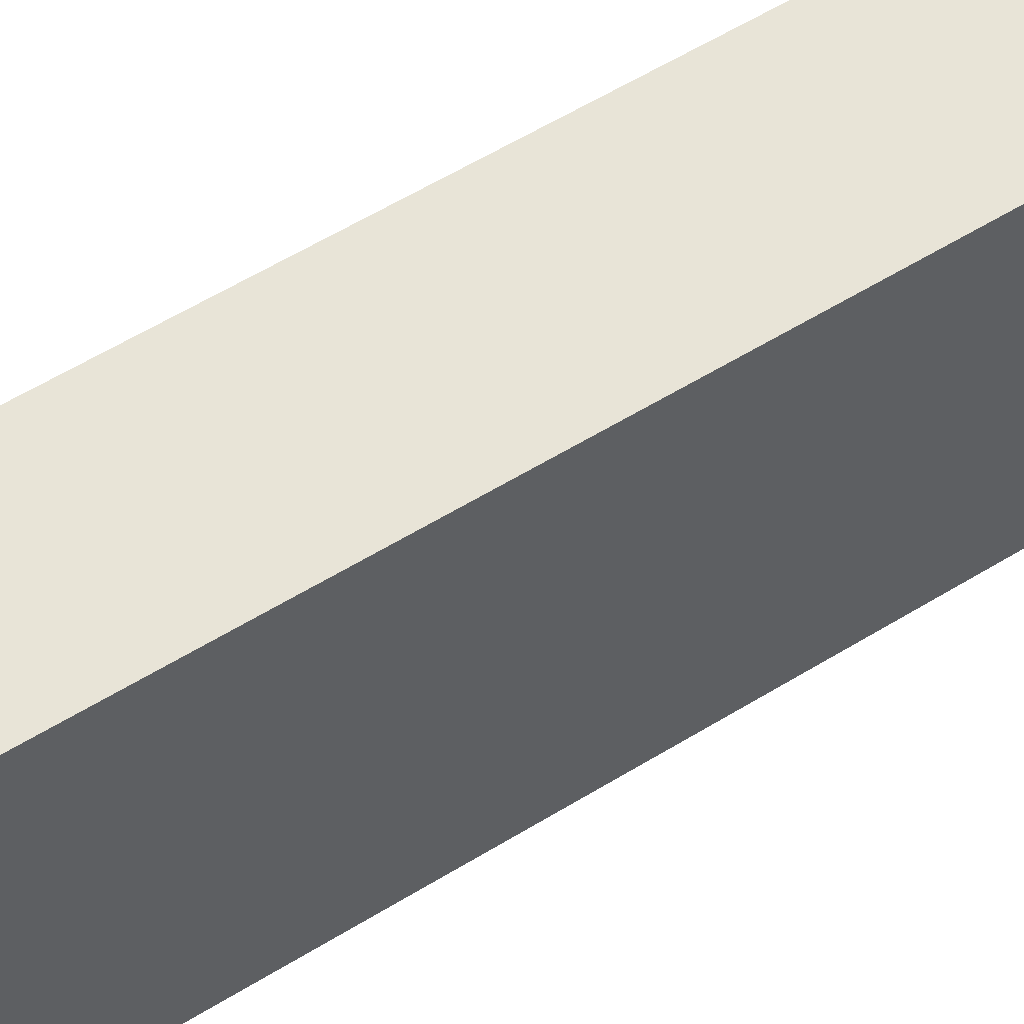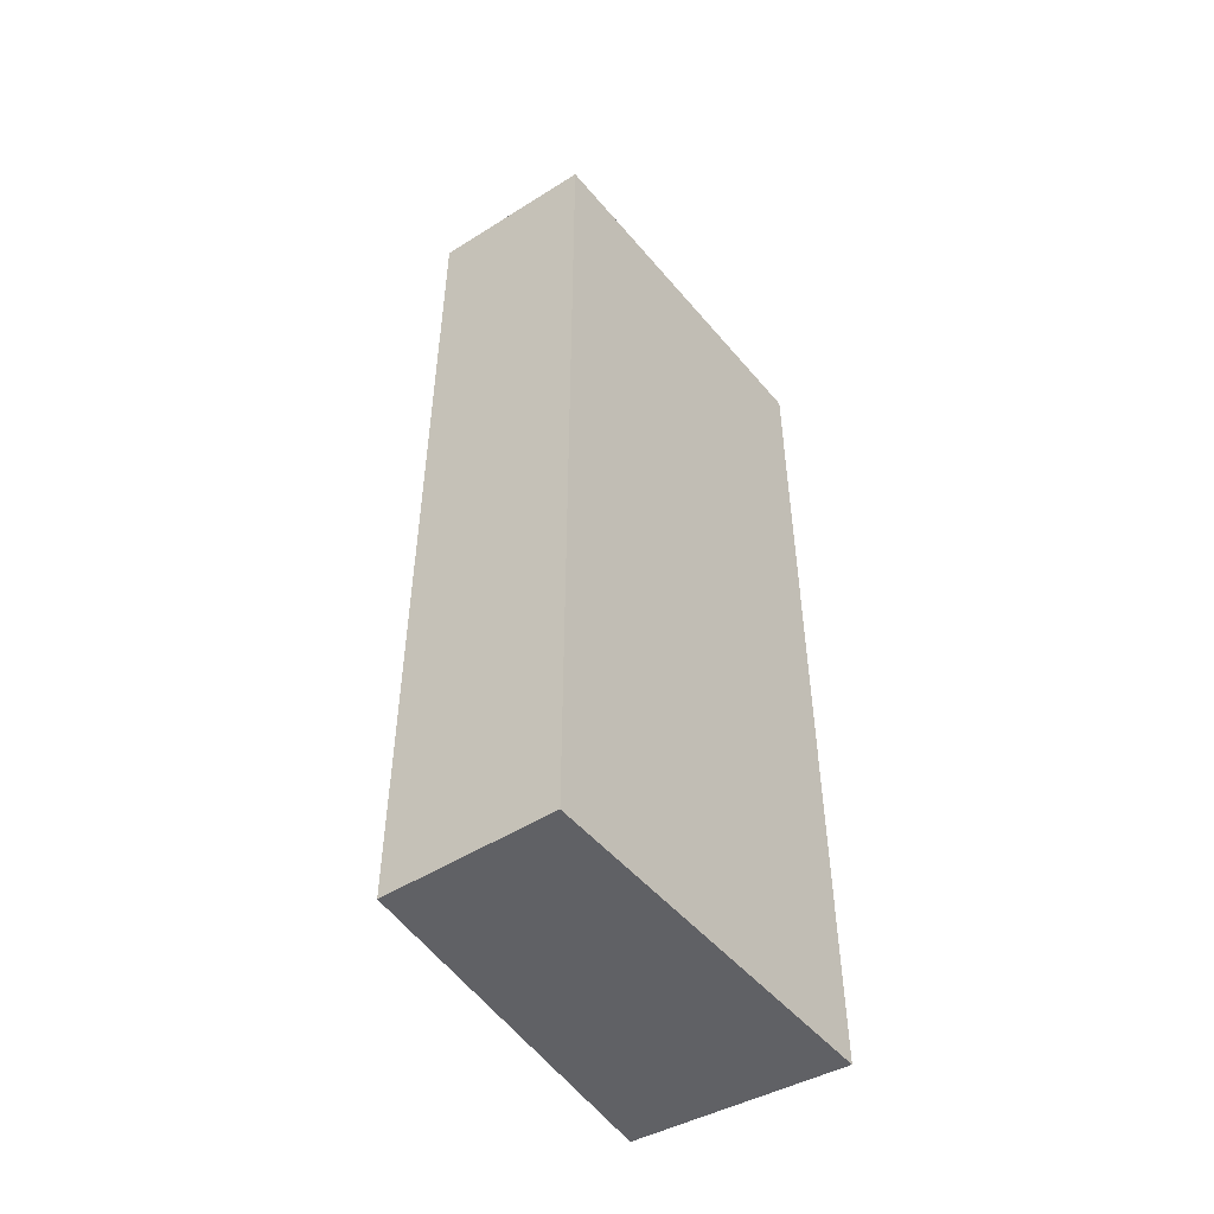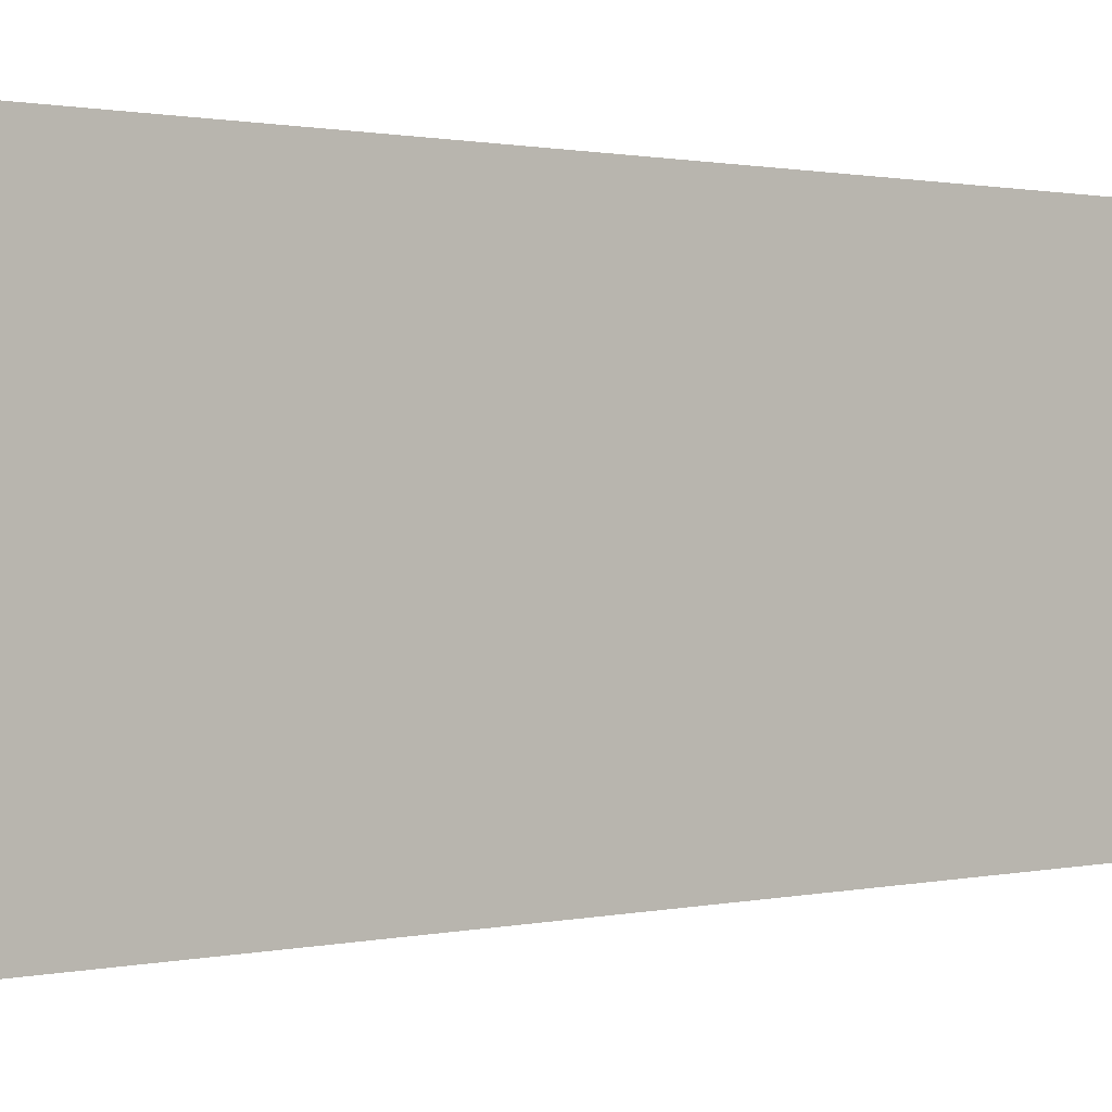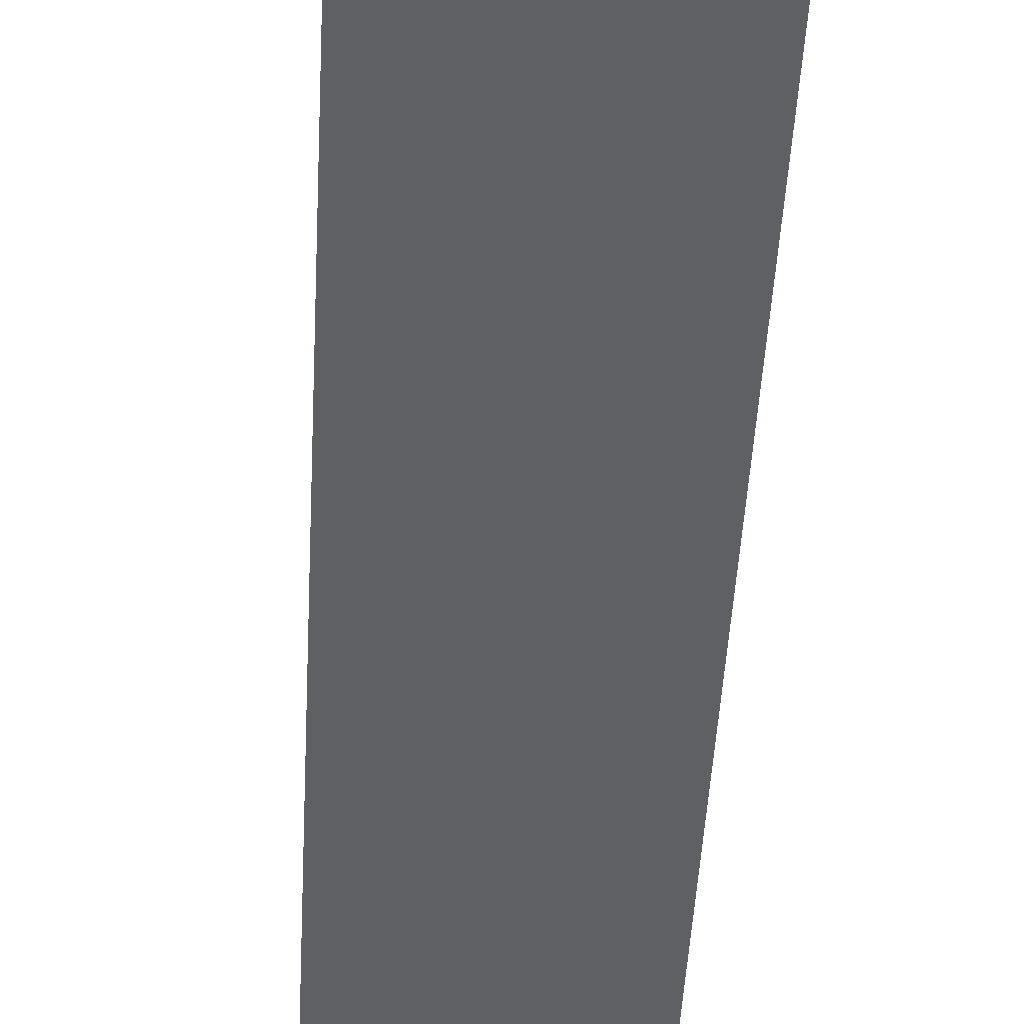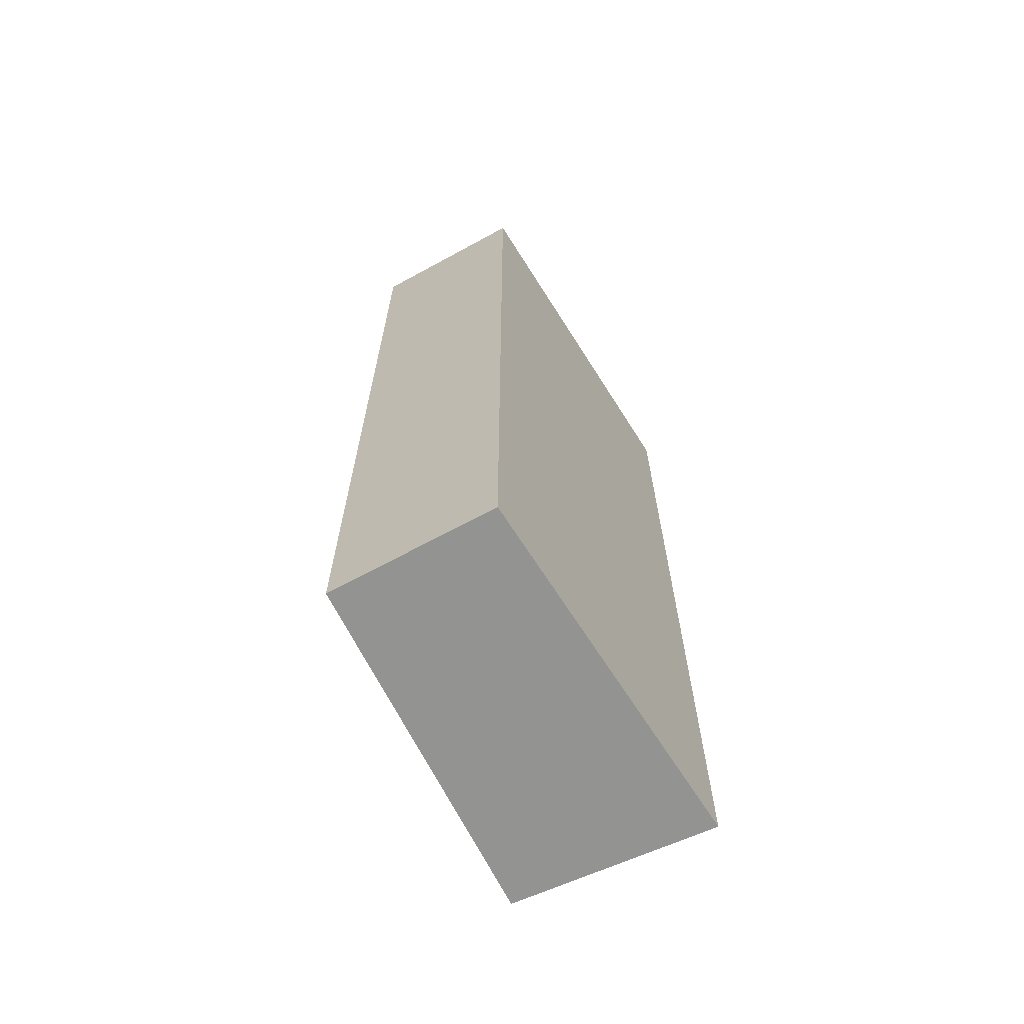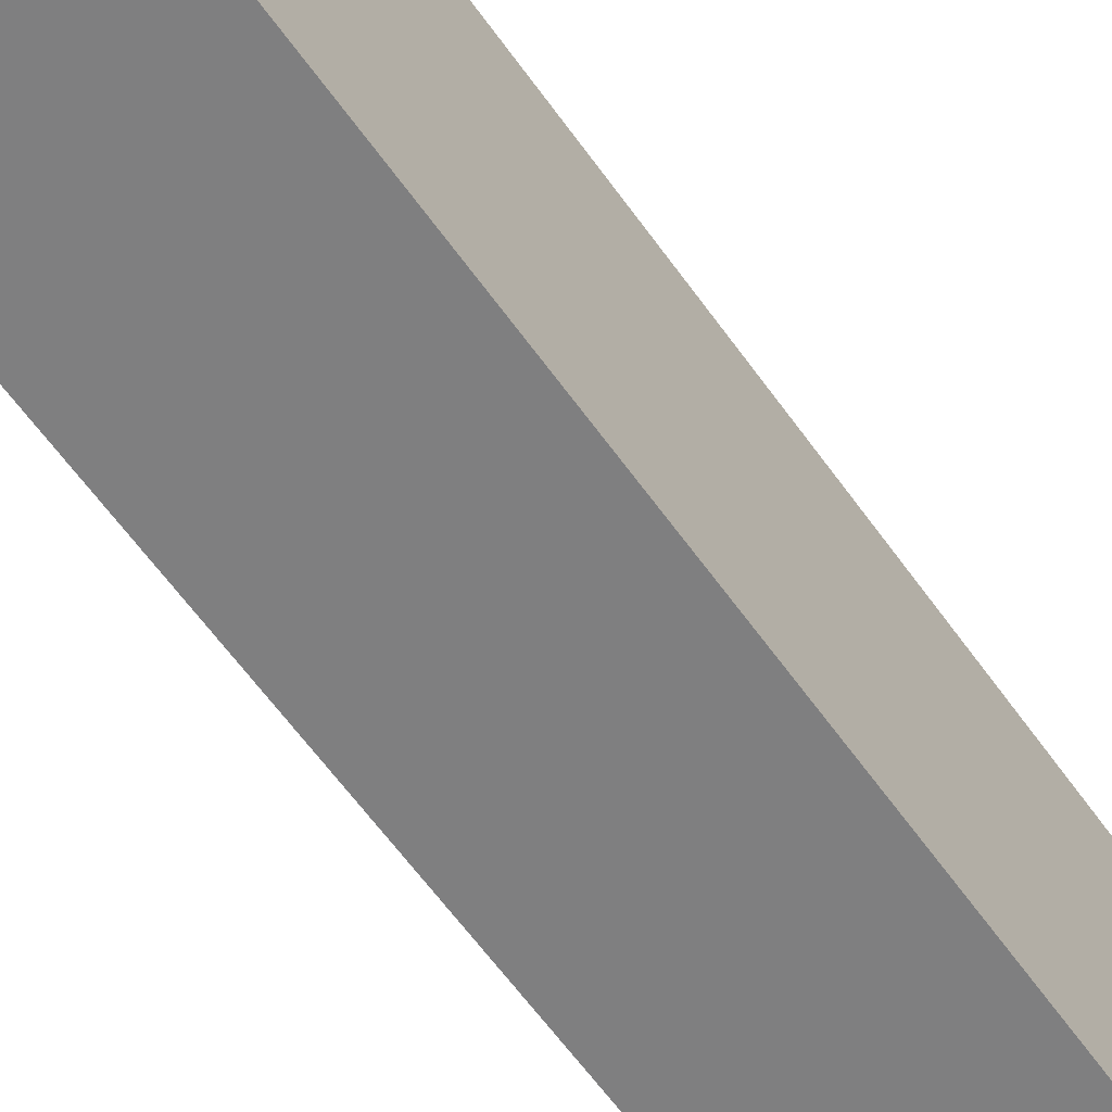
<metadata>
{"format":"obj","ext":"obj","renderer":"f3d","projection":"perspective","resolution":1024,"background":"white","views":[{"elev":62.8,"azim":-121.3,"up":"+Z"},{"elev":-49.9,"azim":37.7,"up":"+Y"},{"elev":0.8,"azim":-135.2,"up":"+Z"},{"elev":-47.7,"azim":177.0,"up":"+Z"},{"elev":-66.6,"azim":31.7,"up":"+Y"},{"elev":-65.1,"azim":36.2,"up":"+Z"}]}
</metadata>
<code>
v  0.261 7.349 2.791
v  1.606 7.349 -0.211
v  0 7.349 4.5e-16
v  1.577 7.349 2.723
v  0 0 0
v  0.261 -1.709e-16 2.791
v  1.577 -1.667e-16 2.723
v  1.606 1.292e-17 -0.211
g defaultobject
f 1 2 3
f 2 1 4
f 5 1 3
f 1 5 6
f 6 4 1
f 4 6 7
f 7 2 4
f 2 7 8
f 8 3 2
f 3 8 5
f 5 7 6
f 7 5 8

</code>
